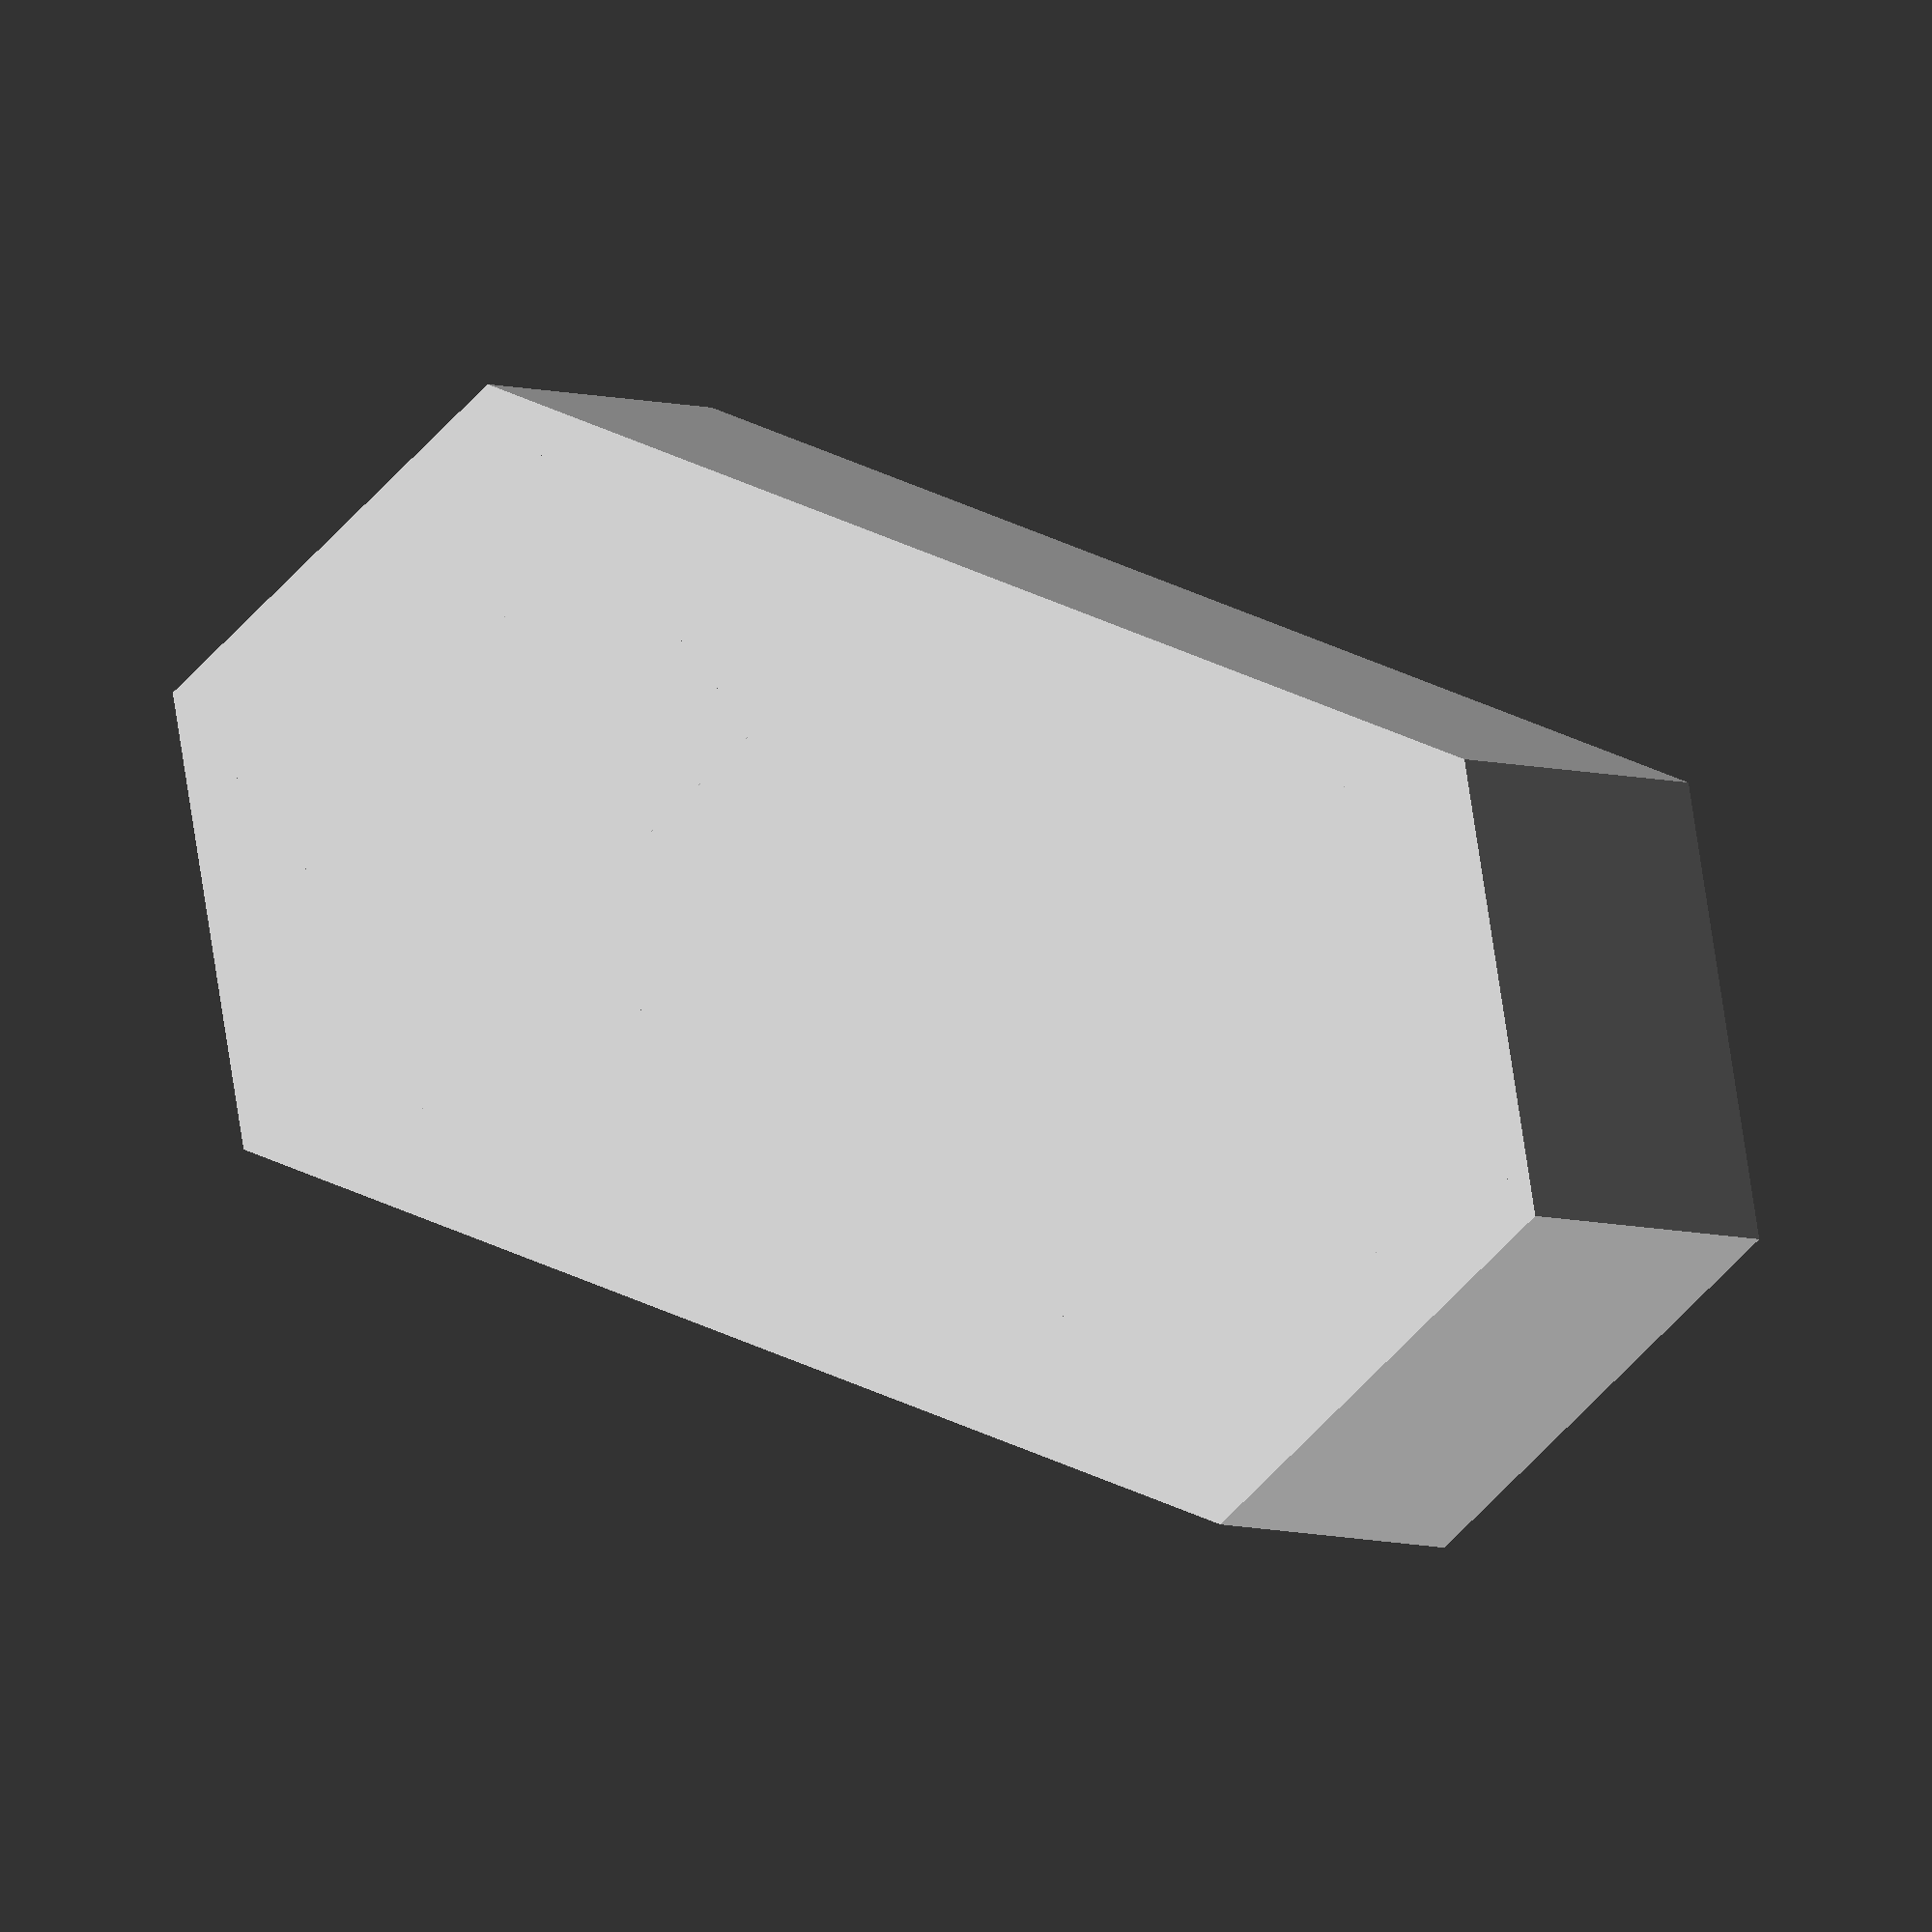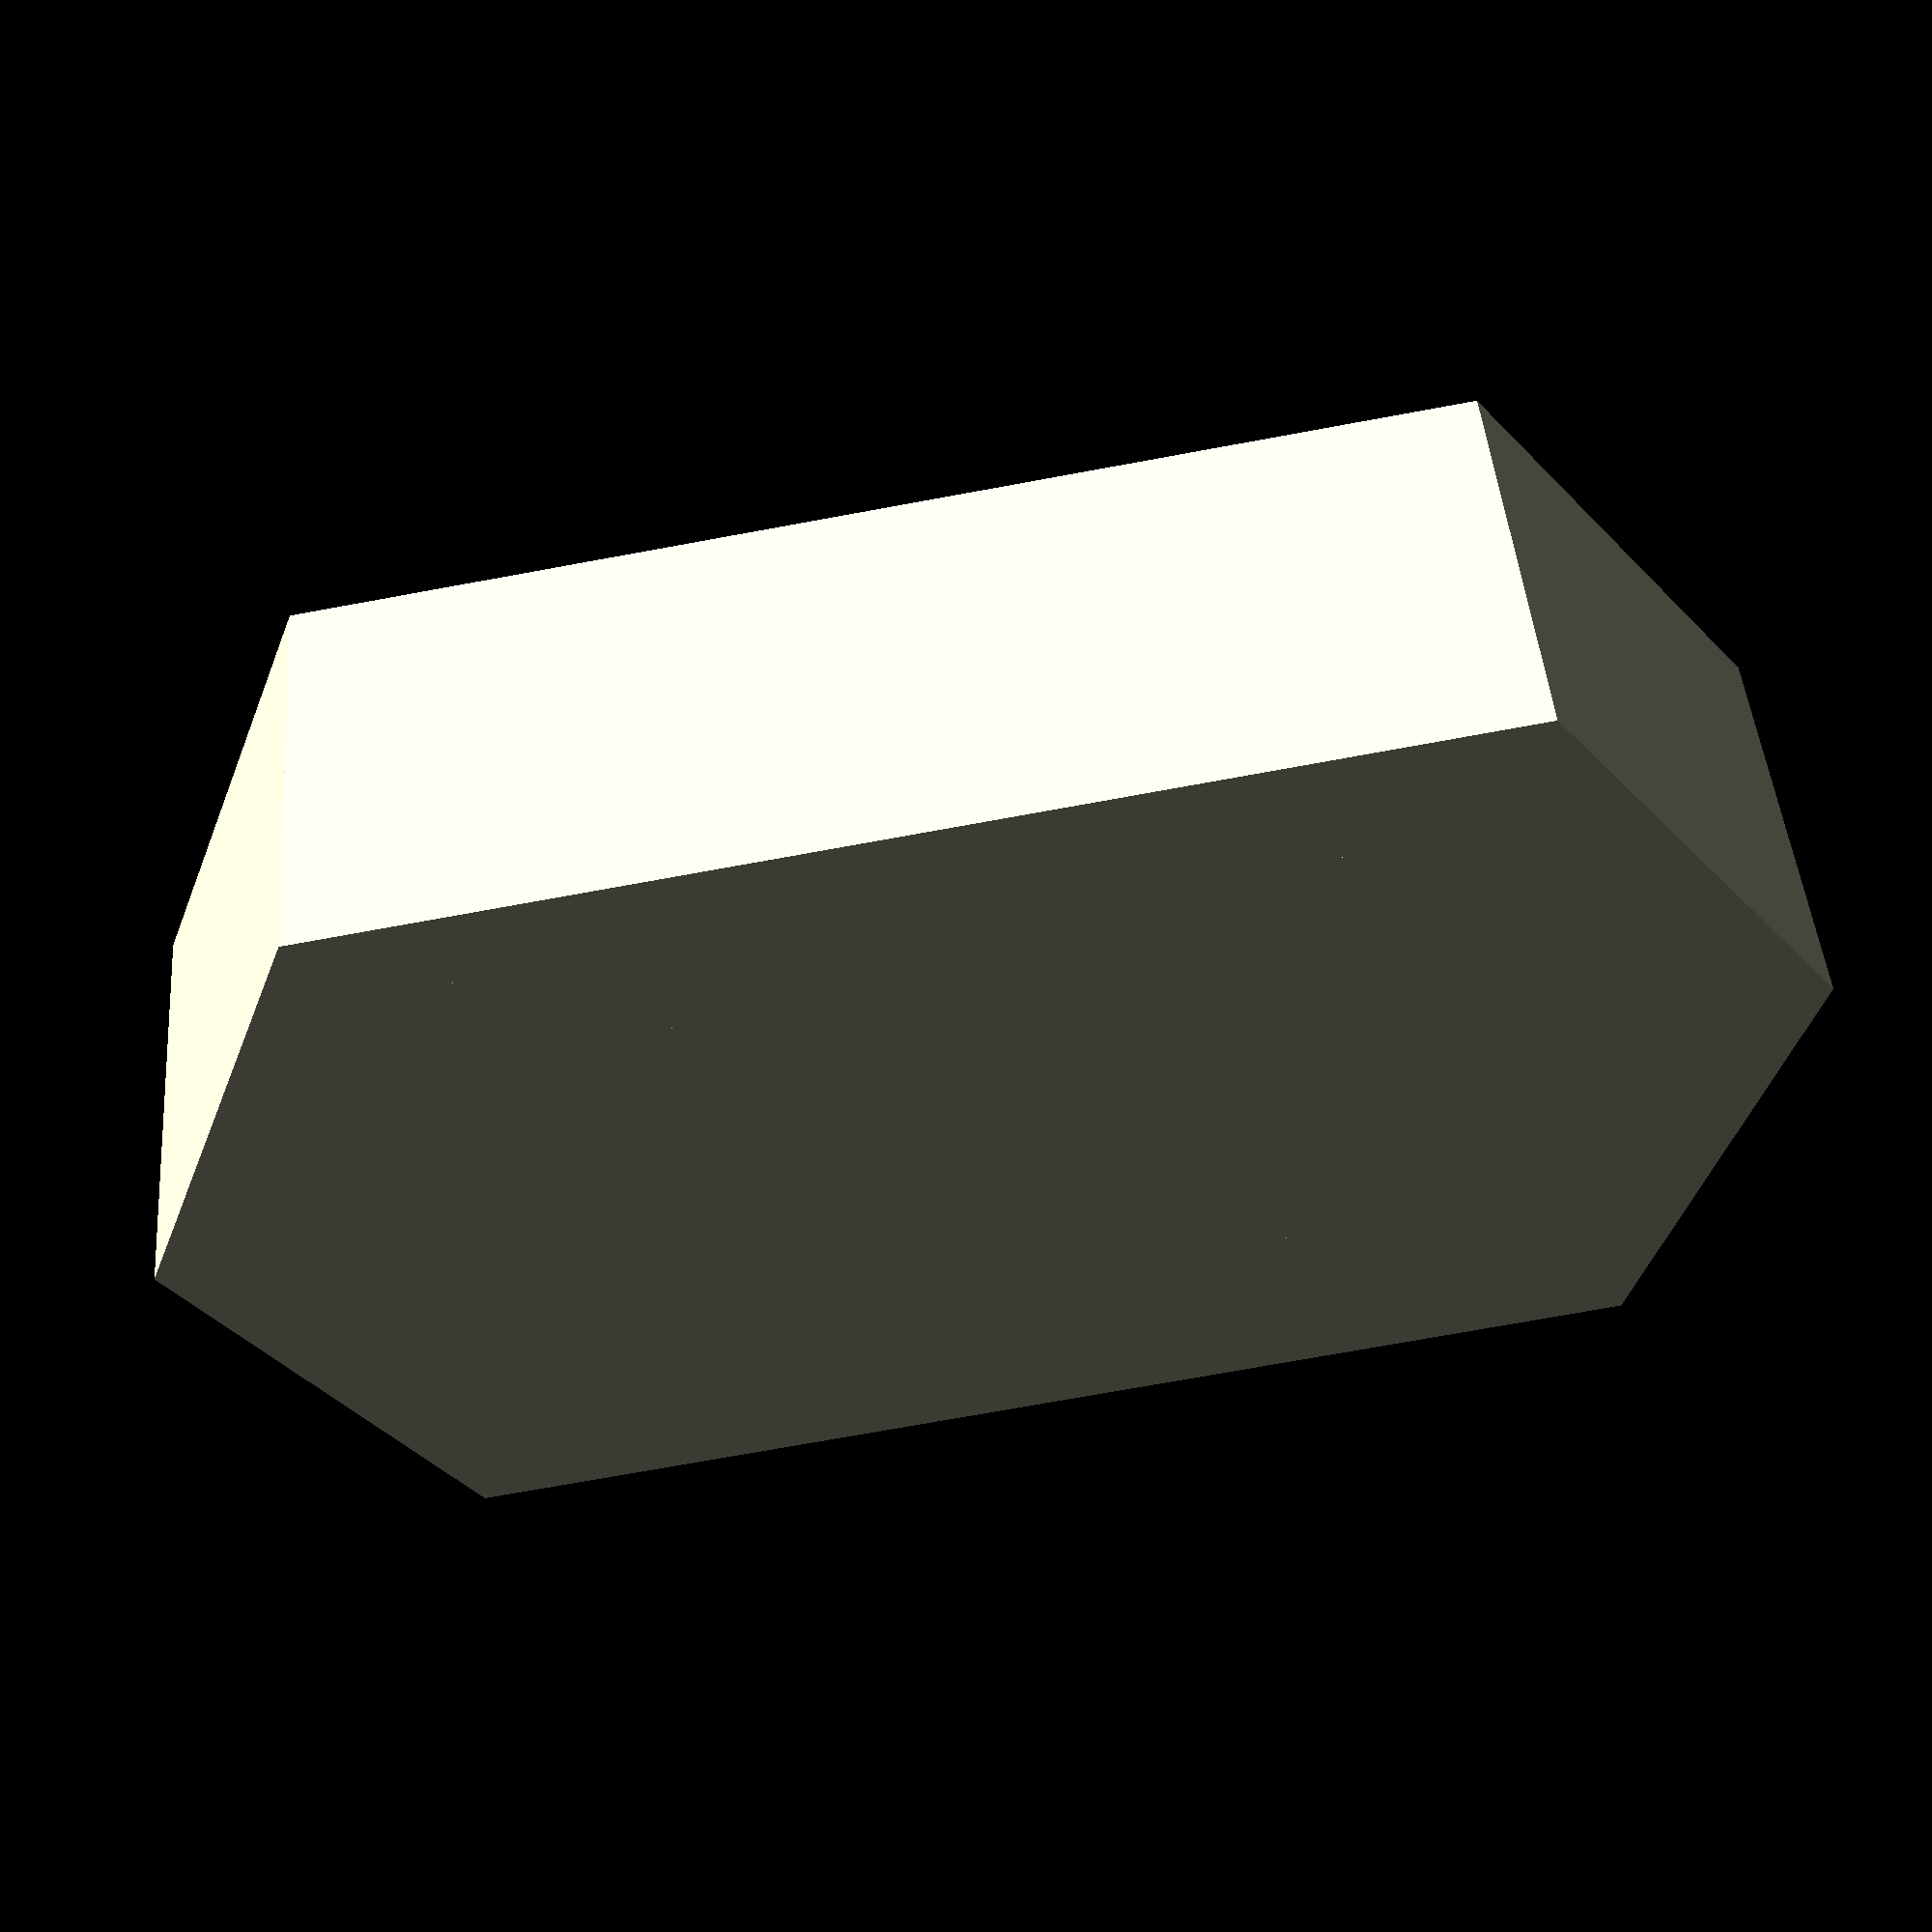
<openscad>
// Functions for calculating the half-hexagons
function edge_length(width) = (width/2) / cos(30); // CAH
function point_height(width) = (width/2) * tan(30); // TOA
function leg(width) = edge_length(width) * sqrt(1/2);
function x_offset(width) = (width/2) - leg(width) * cos(15);
function y_offset(width, length) = length/2 - (leg(width) * sin(15));

// Function for the hexagon cutout
function hex_len(width) = 2 * (cos(30) * width);


// Core size variables
h = 33;
w = 60;
l = 90;

// Values for interior space
h_pad = 5;
w_pad = 5;
l_pad = 5;

// The hexagon cutout
h_cutout = 3;
hex_edge = edge_length(w/1.6);

rotate([90,00,0]){
	difference(){
		// The exterior shape
		union(){
			cube([w+w_pad, l+l_pad, h+h_pad], center=true); // Center Cube
			translate([x_offset(w+w_pad),-y_offset(w+w_pad,l+l_pad),0]){
				rotate([0,0,30]) cube([edge_length(w+w_pad),edge_length(w+w_pad),h+h_pad], center=true);
			}
			translate([-x_offset(w+w_pad),-y_offset(w+w_pad,l+l_pad),0]){
				rotate([0,0,-30]) cube([edge_length(w+w_pad),edge_length(w+w_pad),h+h_pad], center=true);
			}

			translate([x_offset(w+w_pad),y_offset(w+w_pad,l+l_pad),0]){
				rotate([0,0,-30]) cube([edge_length(w+w_pad),edge_length(w+w_pad),h+h_pad], center=true);
			}
			translate([-x_offset(w+w_pad),y_offset(w+w_pad,l+l_pad),0]){
				rotate([0,0,30]) cube([edge_length(w+w_pad),edge_length(w+w_pad),h+h_pad], center=true);
			}
		}

		// The interior shape
		translate([0,0,0]){
			union(){
				cube([w, l, h], center=true); // Center Cube
				translate([x_offset(w),-y_offset(w,l),0]){
					rotate([0,0,30]) cube([edge_length(w),edge_length(w),h], center=true);
				}
				translate([-x_offset(w),-y_offset(w,l),0]){
					rotate([0,0,-30]) cube([edge_length(w),edge_length(w),h], center=true);
				}

				translate([x_offset(w),y_offset(w,l),0]){
					rotate([0,0,-30]) cube([edge_length(w),edge_length(w),h], center=true);
				}
				translate([-x_offset(w),y_offset(w,l),0]){
					rotate([0,0,30]) cube([edge_length(w),edge_length(w),h], center=true);
				}
			}
		}
	}
}
</openscad>
<views>
elev=145.6 azim=237.5 roll=55.8 proj=o view=wireframe
elev=71.0 azim=25.4 roll=100.5 proj=p view=wireframe
</views>
